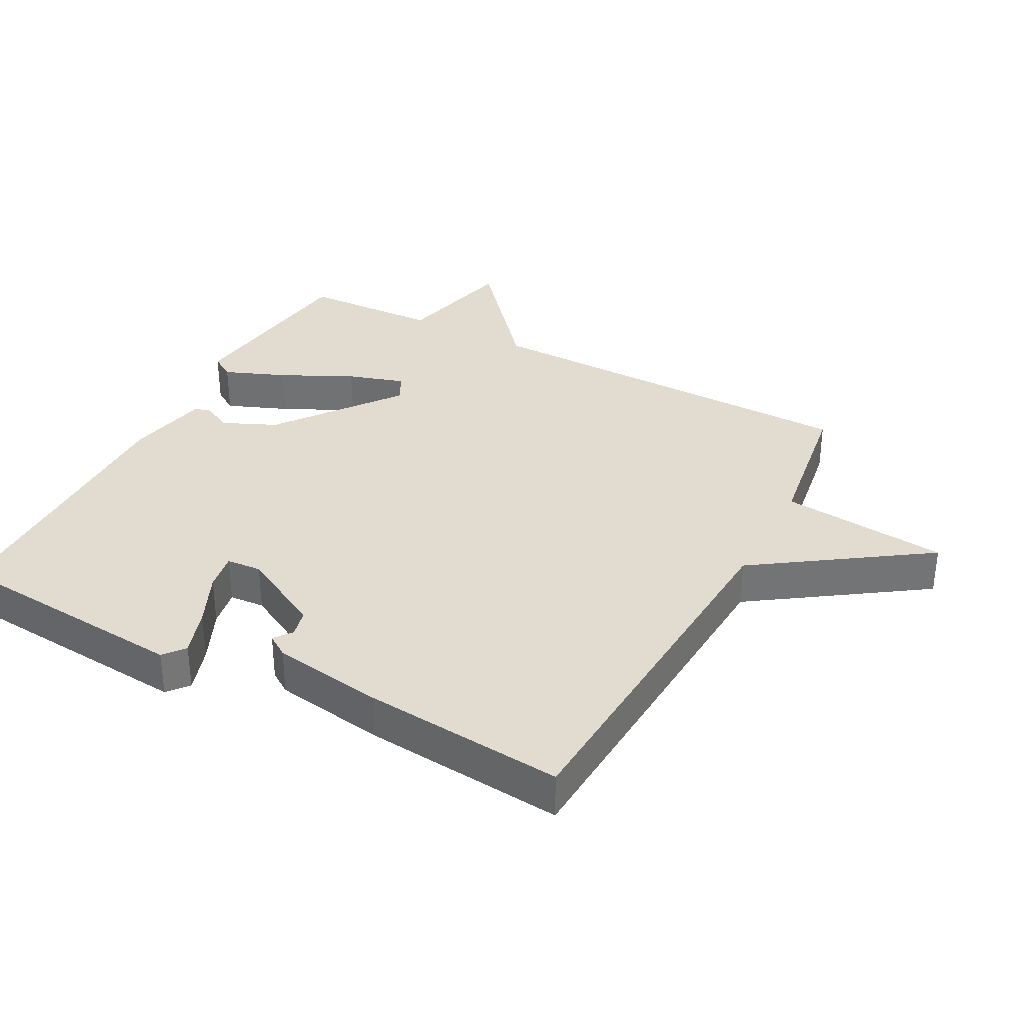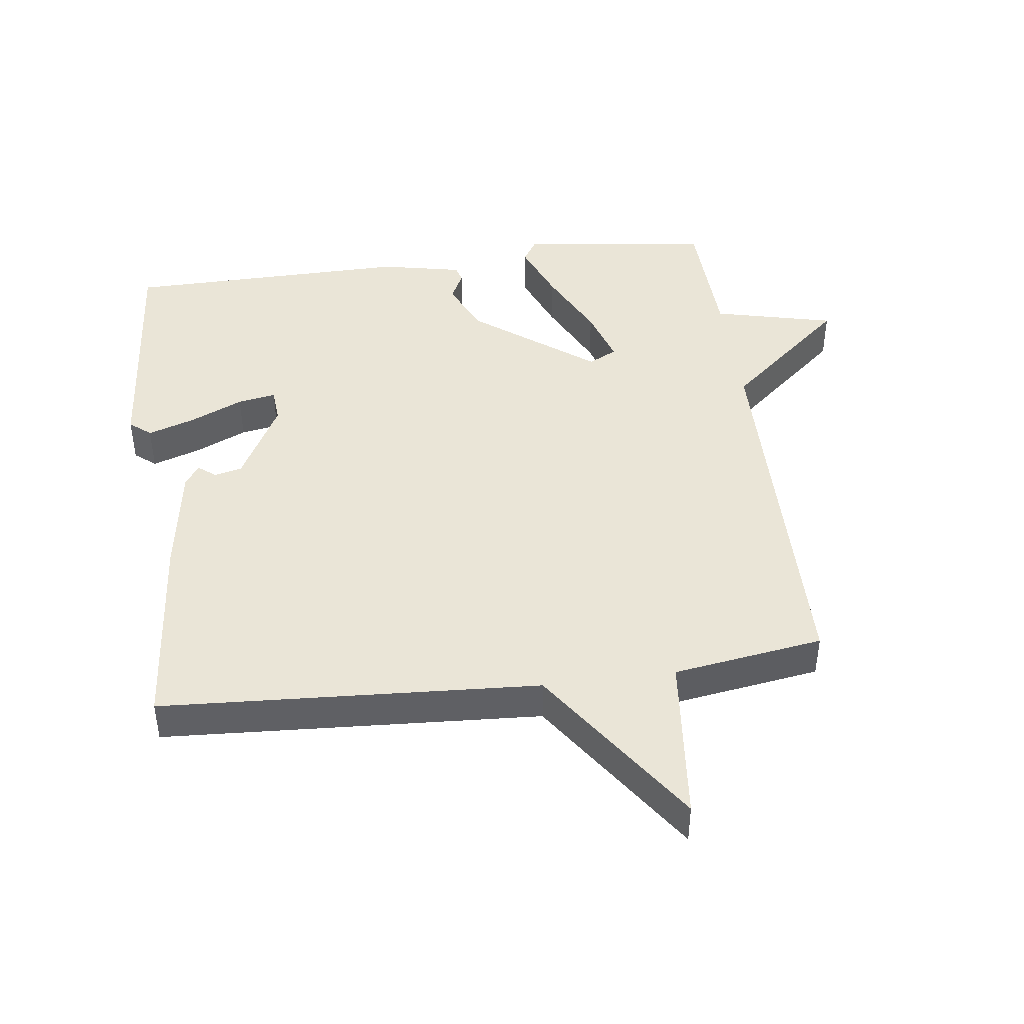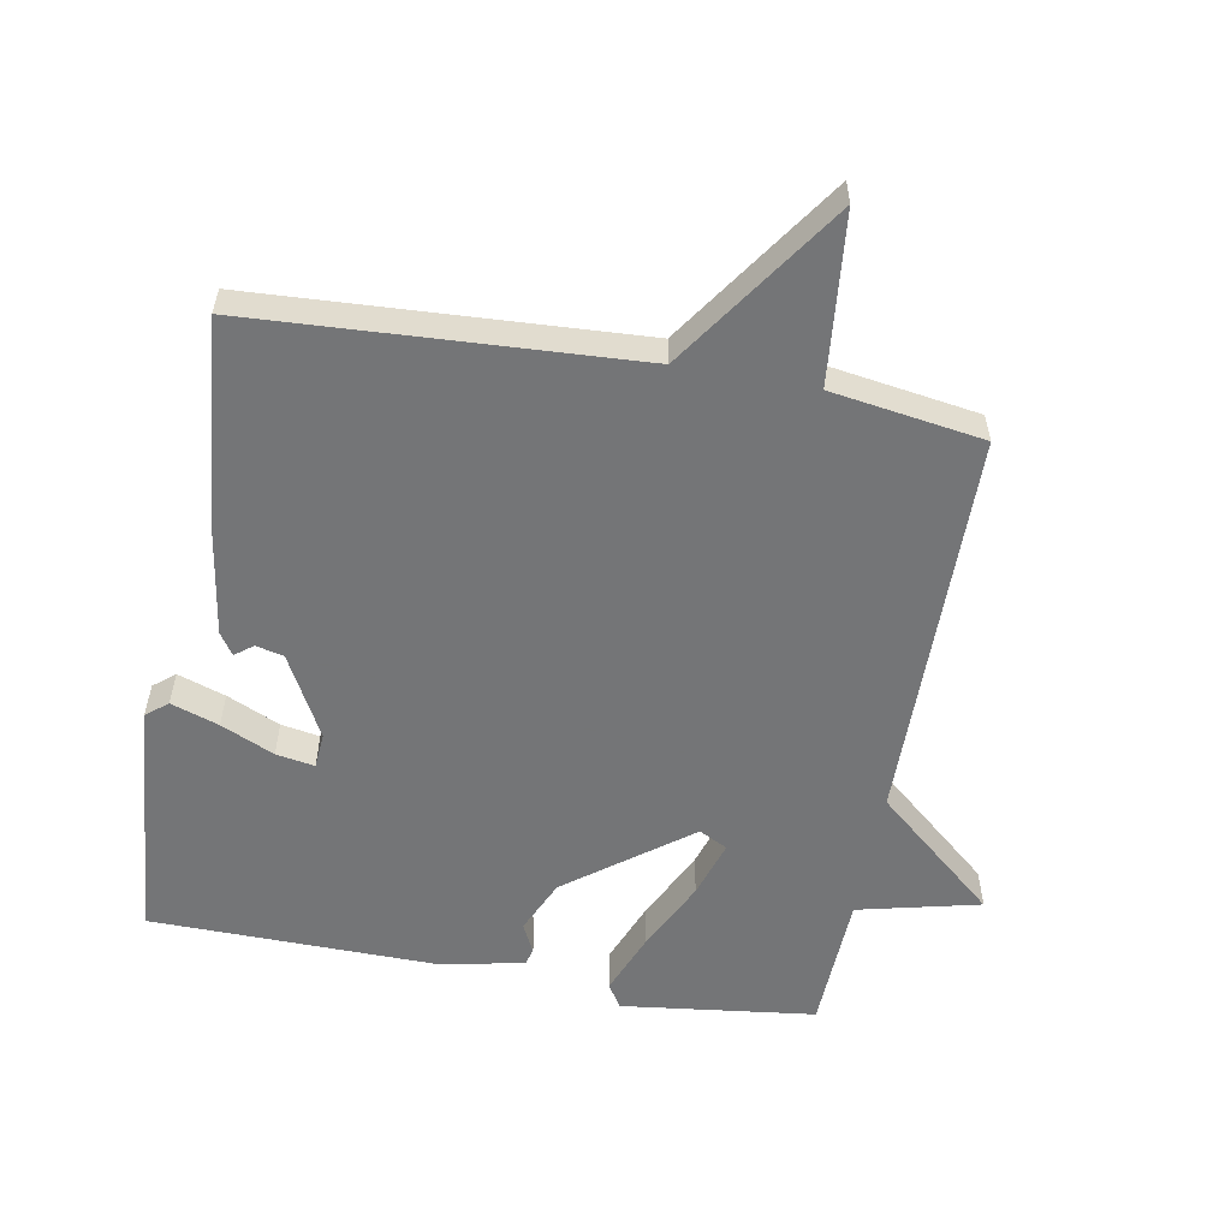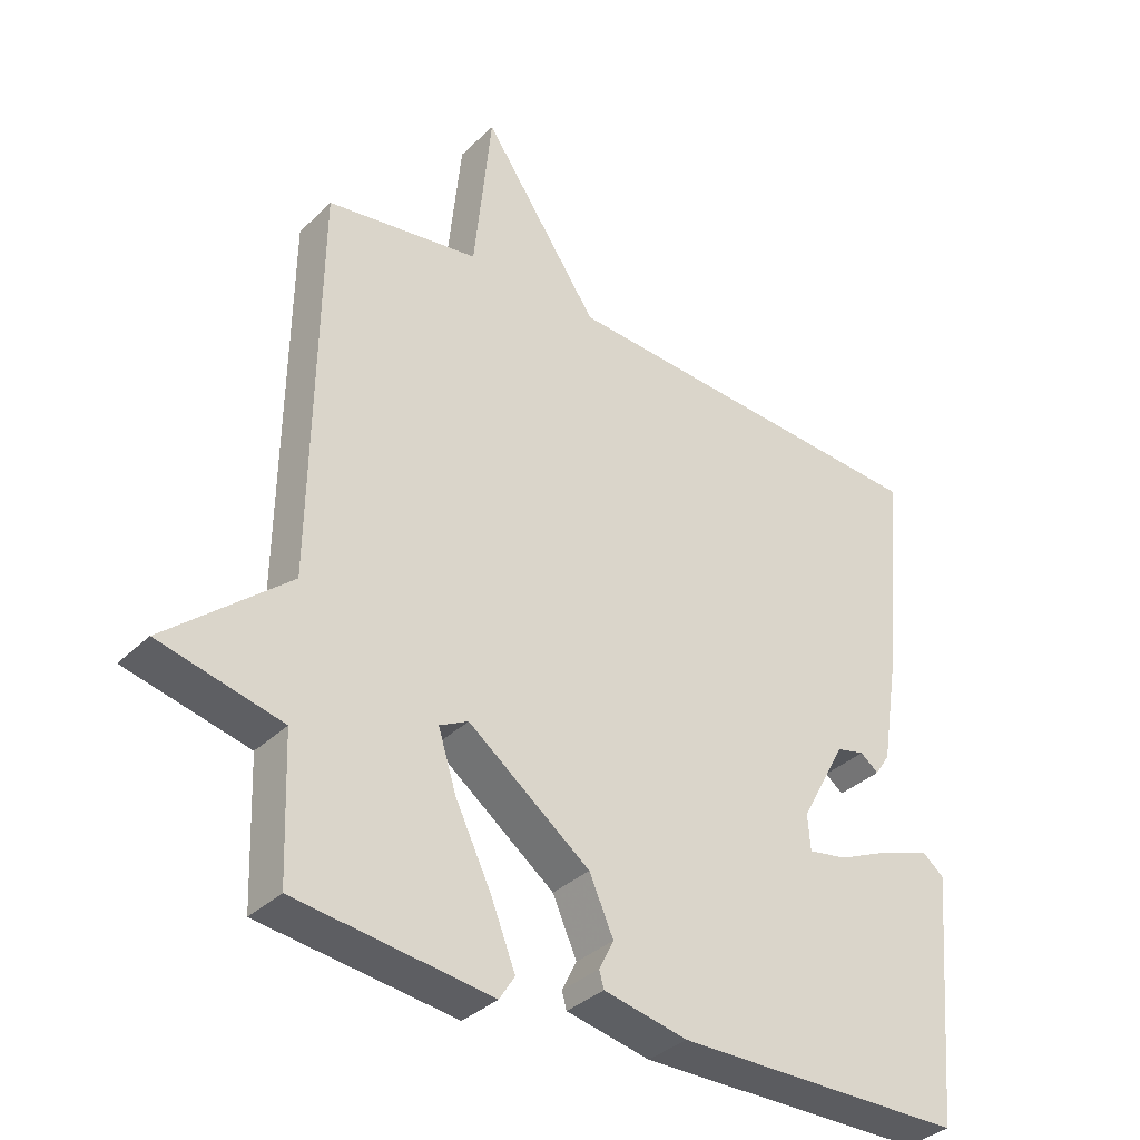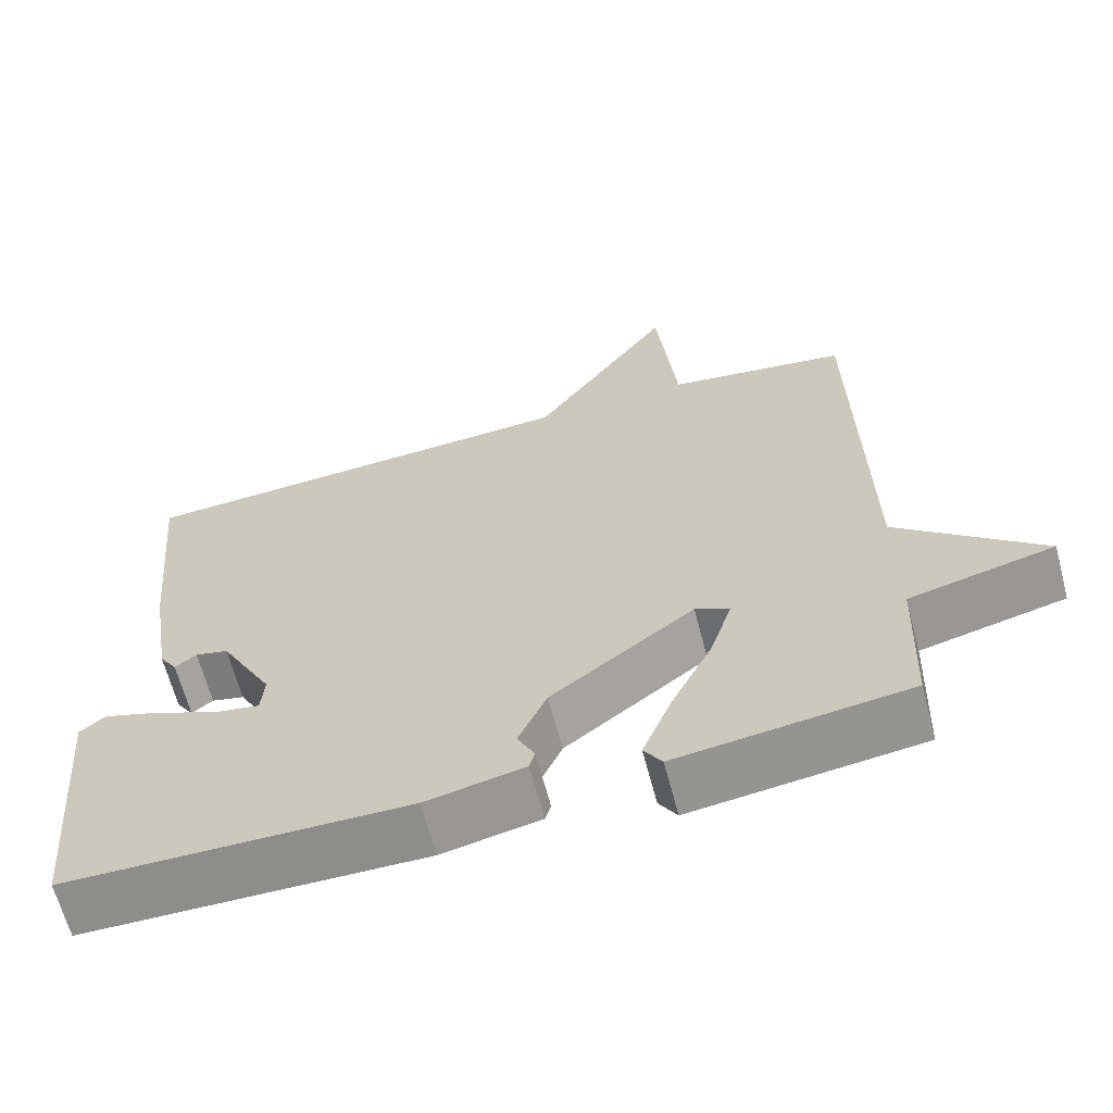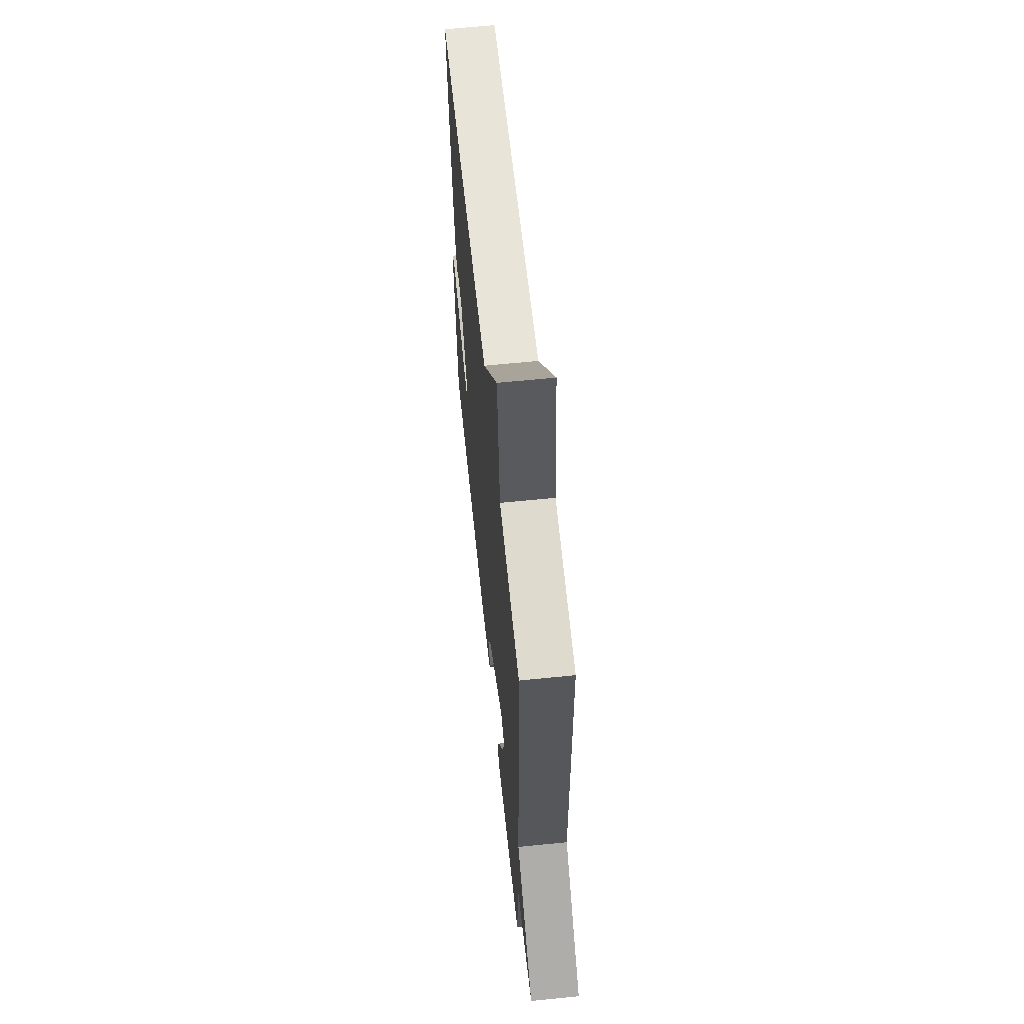
<metadata>
{"format":"obj","ext":"obj","renderer":"f3d","projection":"perspective","resolution":1024,"background":"white","views":[{"elev":34.4,"azim":-62.1,"up":"+Y"},{"elev":44.1,"azim":-7.5,"up":"+Y"},{"elev":-56.4,"azim":-10.5,"up":"+Y"},{"elev":-35.1,"azim":141.6,"up":"+Z"},{"elev":-64.7,"azim":14.8,"up":"+Z"},{"elev":63.0,"azim":84.1,"up":"+Z"}]}
</metadata>
<code>
v 0.5 0.07 0.5
v 0.508 0.07 -0.092
v 0.691 0.07 -0.248
v 0.508 0.07 -0.292
v 0.5 0.07 -0.5
v 0.209 0.07 -0.537
v 0.186 0.07 -0.501
v 0.223 0.07 -0.408
v 0.276 0.07 -0.299
v 0.303 0.07 -0.213
v 0.26 0.07 -0.191
v 0.078 0.07 -0.329
v 0.042 0.07 -0.41
v 0.064 0.07 -0.454
v 0.057 0.07 -0.479
v -0.068 0.07 -0.505
v -0.5 0.07 -0.5
v -0.532 0.07 -0.131
v -0.5 0.07 -0.105
v -0.428 0.07 -0.129
v -0.348 0.07 -0.165
v -0.29 0.07 -0.175
v -0.286 0.07 -0.122
v -0.353 0.07 0.002
v -0.395 0.07 0.012
v -0.422 0.07 -0.009
v -0.444 0.07 0.024
v -0.471 0.07 0.193
v -0.5 0.07 0.5
v 0.072 0.07 0.534
v 0.246 0.07 0.789
v 0.272 0.07 0.534
v 0.5 0 0.5
v 0.508 0 -0.092
v 0.691 0 -0.248
v 0.508 0 -0.292
v 0.5 0 -0.5
v 0.209 0 -0.537
v 0.186 0 -0.501
v 0.223 0 -0.408
v 0.276 0 -0.299
v 0.303 0 -0.213
v 0.26 0 -0.191
v 0.078 0 -0.329
v 0.042 0 -0.41
v 0.064 0 -0.454
v 0.057 0 -0.479
v -0.068 0 -0.505
v -0.5 0 -0.5
v -0.532 0 -0.131
v -0.5 0 -0.105
v -0.428 0 -0.129
v -0.348 0 -0.165
v -0.29 0 -0.175
v -0.286 0 -0.122
v -0.353 0 0.002
v -0.395 0 0.012
v -0.422 0 -0.009
v -0.444 0 0.024
v -0.471 0 0.193
v -0.5 0 0.5
v 0.072 0 0.534
v 0.246 0 0.789
v 0.272 0 0.534
f 30 31 32
f 29 30 32
f 28 29 32
f 27 28 32
f 26 27 32
f 25 26 32
f 32 1 2
f 25 32 2
f 24 25 2
f 23 24 2
f 22 23 2
f 19 20 21
f 18 19 21
f 17 18 21
f 16 17 21
f 15 16 21
f 14 15 21
f 13 14 21
f 12 13 21 22
f 11 12 22
f 7 8 9
f 6 7 9
f 5 6 9
f 4 5 9
f 4 9 10
f 3 4 10 11
f 11 22 2
f 2 3 11
f 64 63 62
f 64 62 61
f 64 61 60
f 64 60 59
f 64 59 58
f 64 58 57
f 34 33 64
f 34 64 57
f 34 57 56
f 34 56 55
f 34 55 54
f 53 52 51
f 53 51 50
f 53 50 49
f 53 49 48
f 53 48 47
f 53 47 46
f 53 46 45
f 54 53 45 44
f 54 44 43
f 41 40 39
f 41 39 38
f 41 38 37
f 41 37 36
f 42 41 36
f 43 42 36 35
f 34 54 43
f 43 35 34
f 1 33 34 2
f 2 34 35 3
f 3 35 36 4
f 4 36 37 5
f 5 37 38 6
f 6 38 39 7
f 7 39 40 8
f 8 40 41 9
f 9 41 42 10
f 10 42 43 11
f 11 43 44 12
f 12 44 45 13
f 13 45 46 14
f 14 46 47 15
f 15 47 48 16
f 16 48 49 17
f 17 49 50 18
f 18 50 51 19
f 19 51 52 20
f 20 52 53 21
f 21 53 54 22
f 22 54 55 23
f 23 55 56 24
f 24 56 57 25
f 25 57 58 26
f 26 58 59 27
f 27 59 60 28
f 28 60 61 29
f 29 61 62 30
f 30 62 63 31
f 31 63 64 32
f 32 64 33 1

</code>
